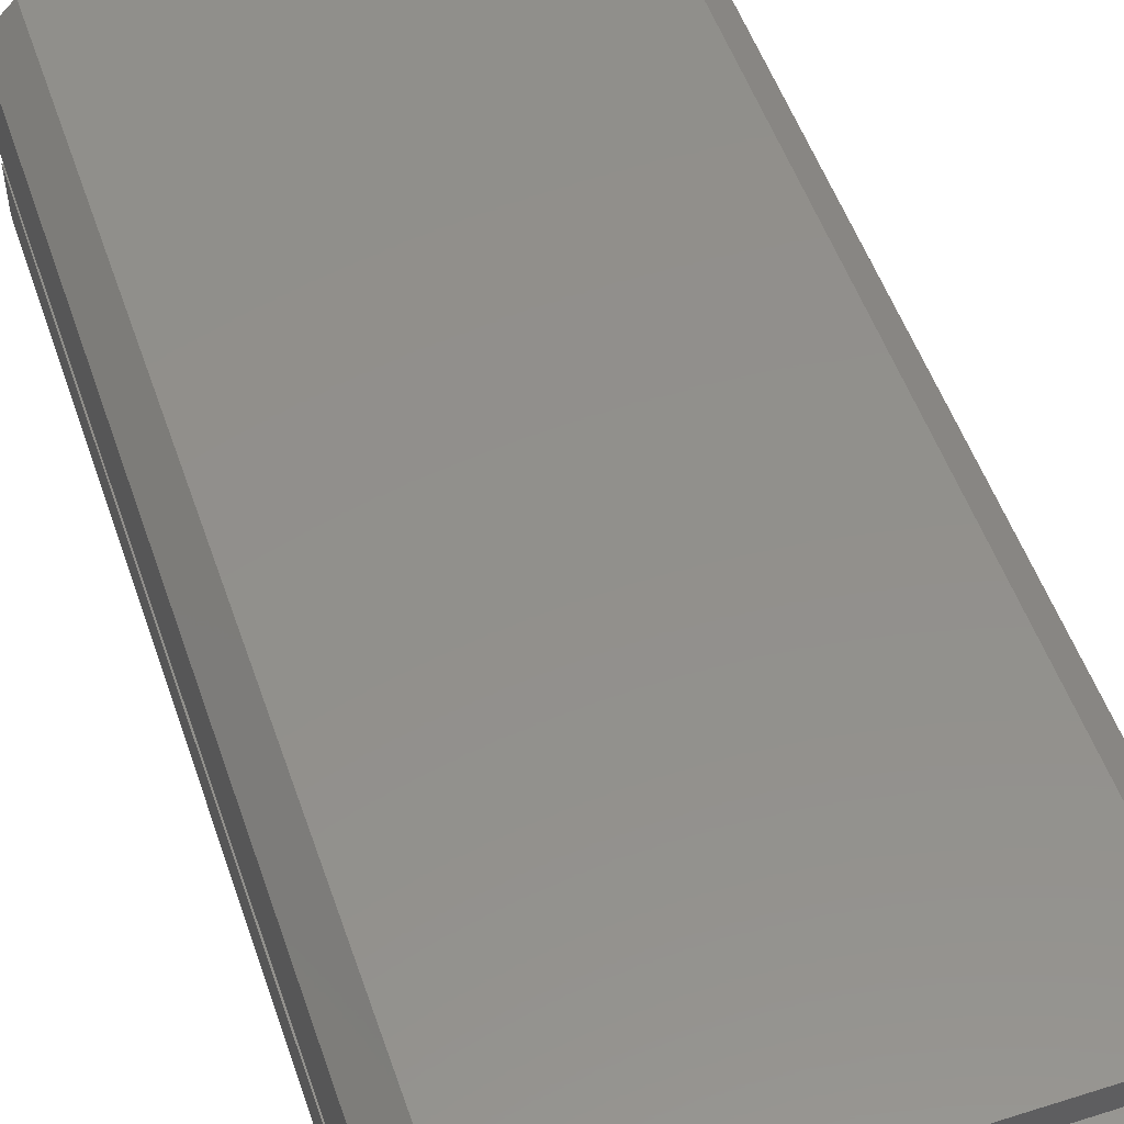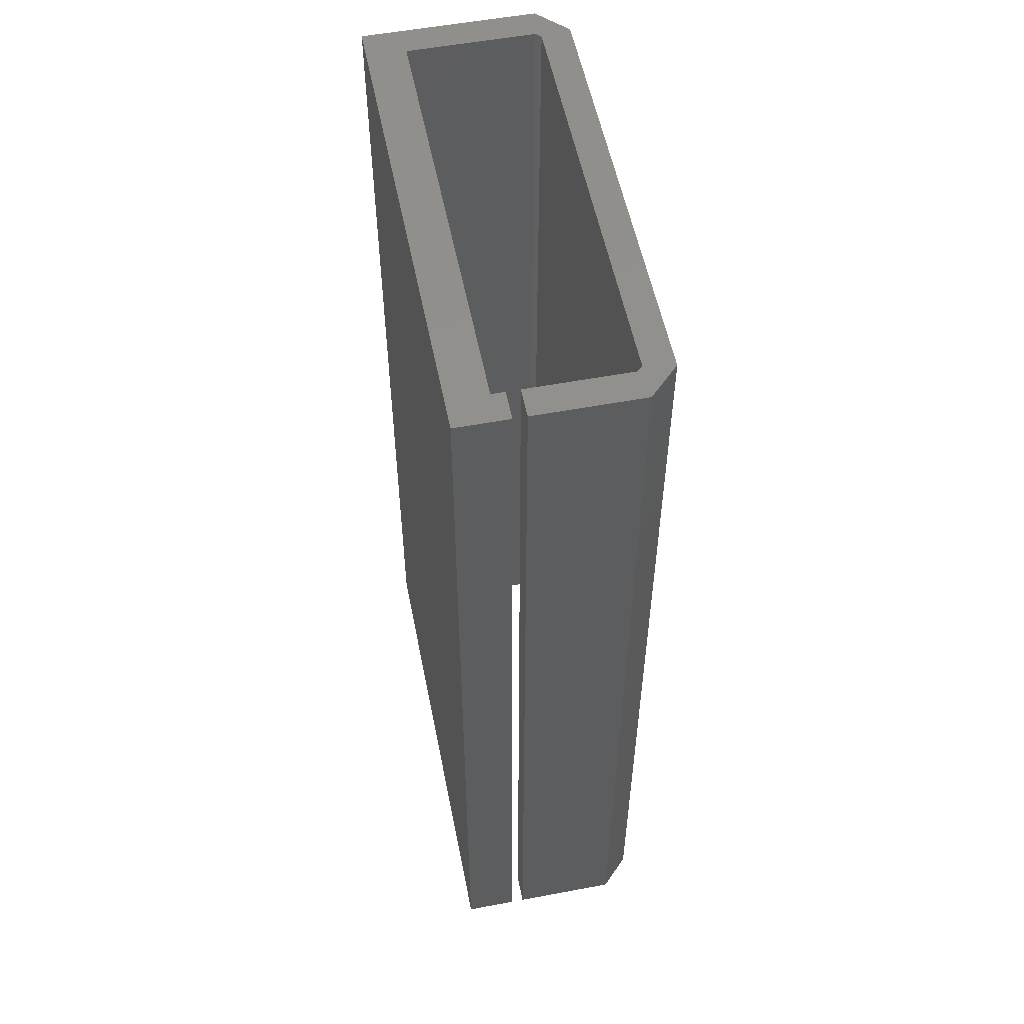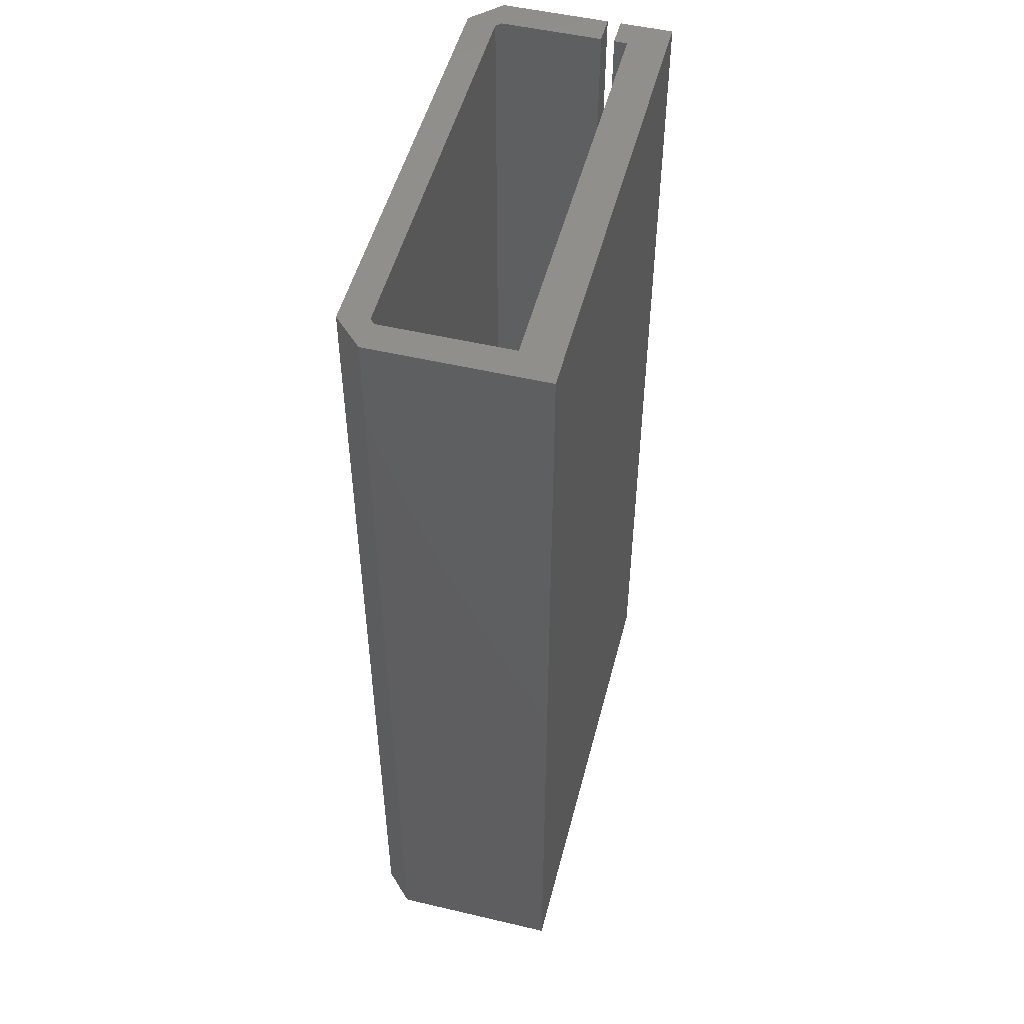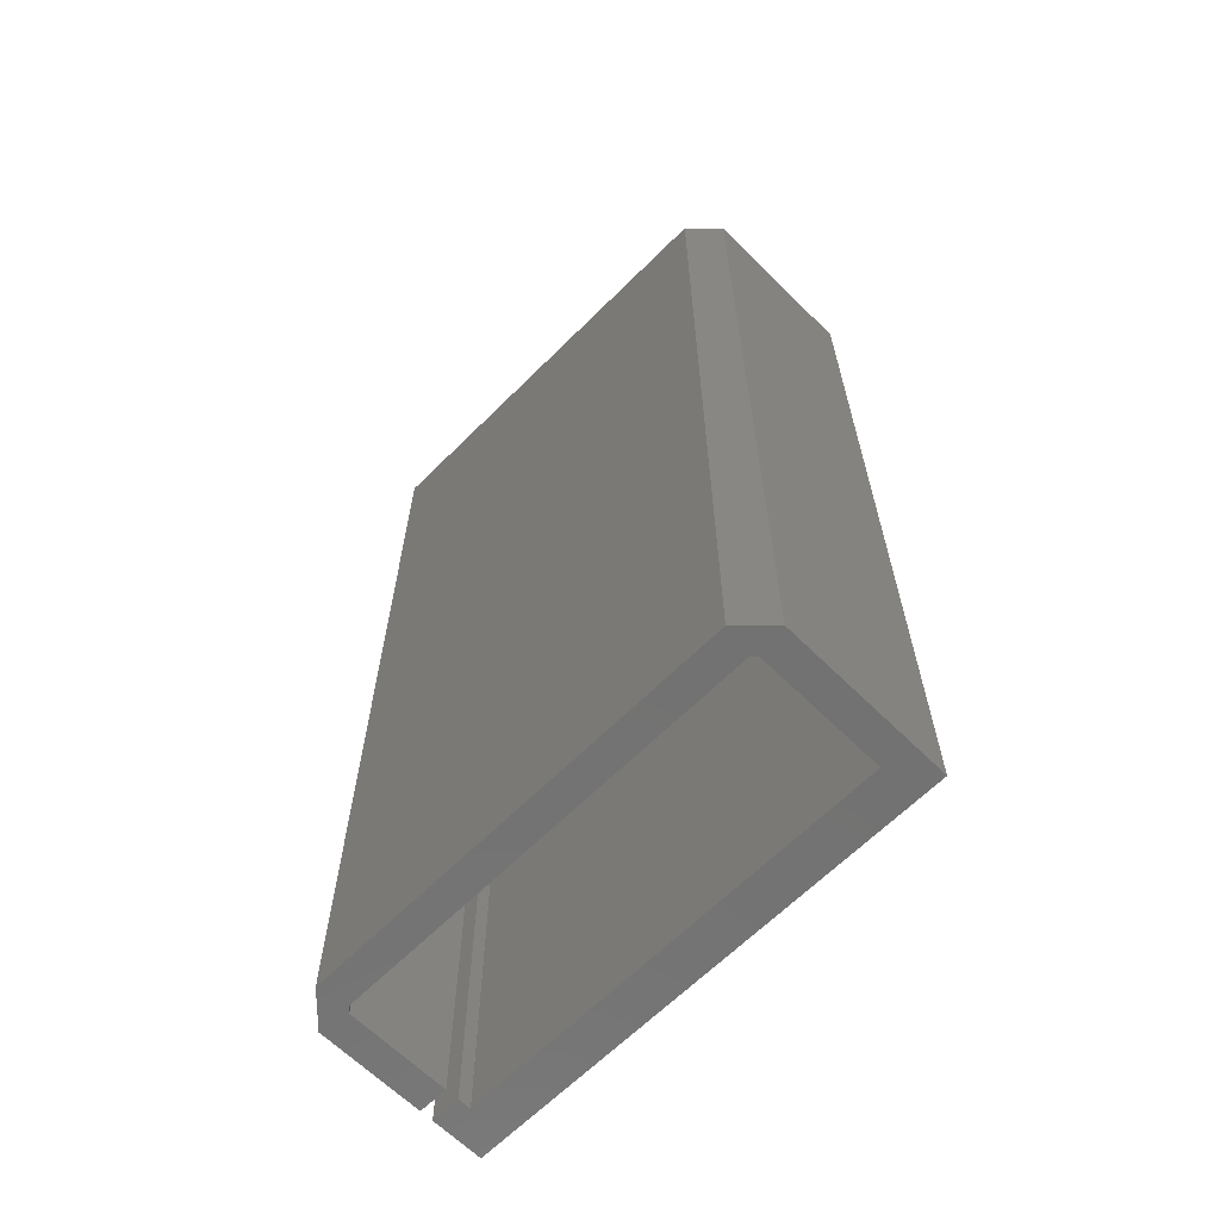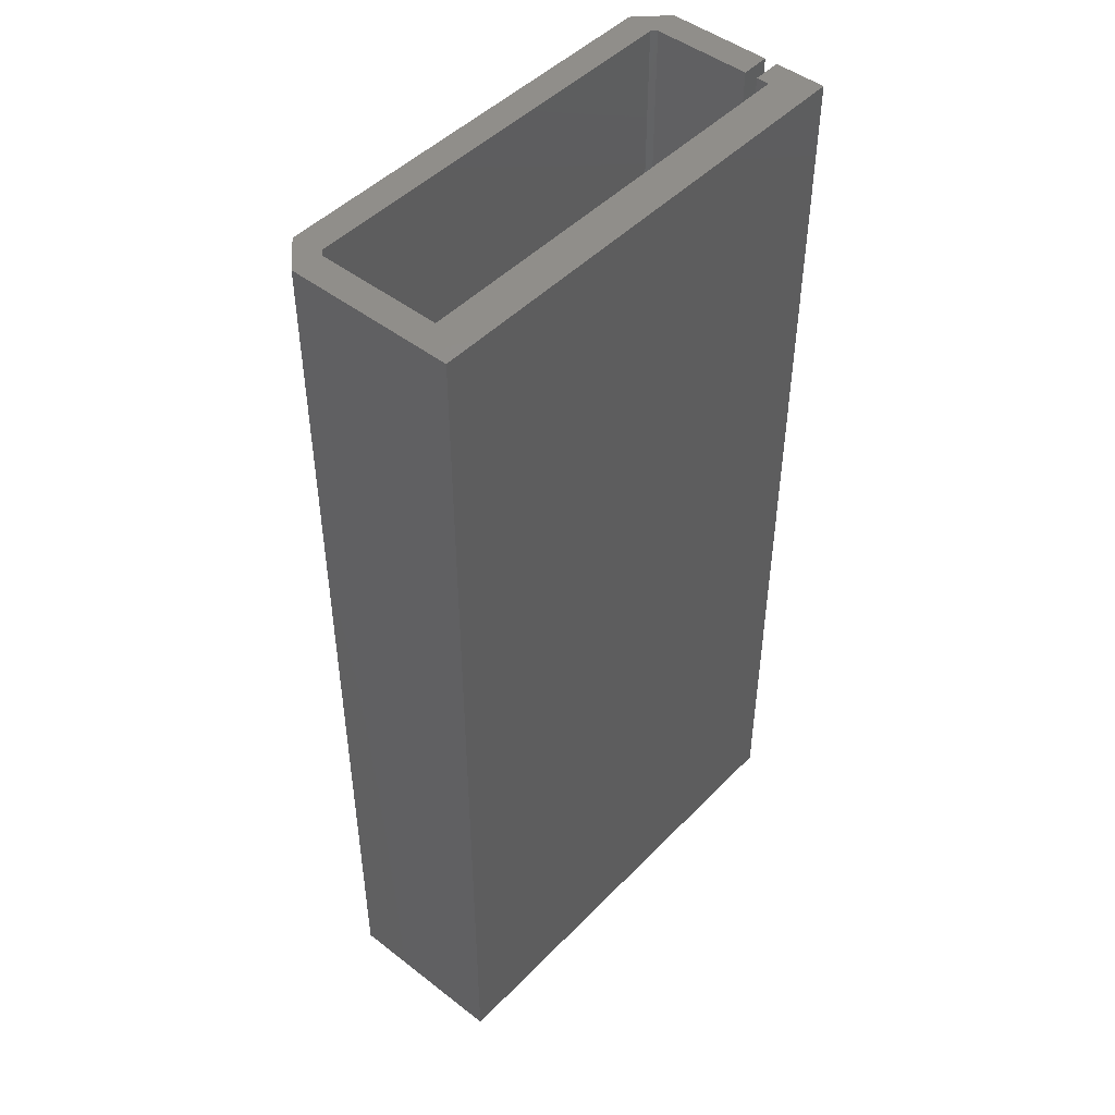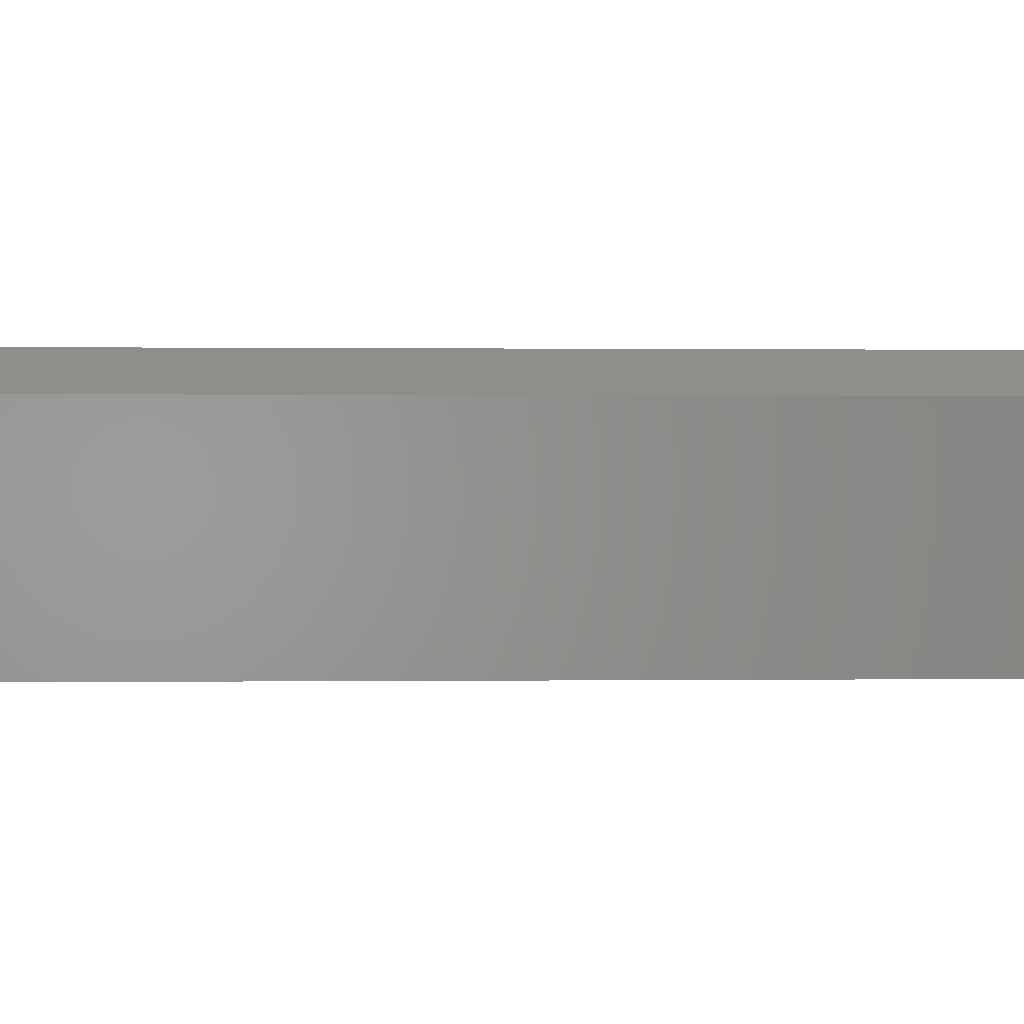
<metadata>
{"format":"stl","ext":"stl","renderer":"f3d","projection":"perspective","resolution":1024,"background":"white","views":[{"elev":52.7,"azim":161.2,"up":"+Y"},{"elev":54.9,"azim":78.8,"up":"+Z"},{"elev":50.8,"azim":-75.6,"up":"+Z"},{"elev":-64.3,"azim":-134.9,"up":"+Z"},{"elev":47.2,"azim":-48.8,"up":"+Z"},{"elev":0.2,"azim":-93.3,"up":"+Y"}]}
</metadata>
<code>
# stl→obj: 36 verts, 68 faces
v -7.5 -1.5 -15
v -7.5 3.75 15
v -7.5 3.75 -15
v -7.5 -1.5 15
v 6.6 4.65 -15
v -6.6 4.65 15
v 6.6 4.65 15
v -6.6 4.65 -15
v 7.5 -1.5 -15
v 6.6 -0.2956 -15
v 7.5 0.1 -15
v 6.596 -0.3 -15
v -6.596 -0.3 -15
v -6.6 3.596 -15
v -6.6 -0.2956 -15
v 6.6 0.1 -15
v 6.6 3.596 -15
v 7.5 0.5 -15
v 6.6 0.5 -15
v 7.5 3.75 -15
v 6.446 3.75 -15
v -6.446 3.75 -15
v 7.5 -1.5 15
v 7.5 0.1 15
v 7.5 0.5 15
v 7.5 3.75 15
v 6.446 3.75 15
v 6.6 3.596 15
v -6.446 3.75 15
v -6.6 3.596 15
v -6.6 -0.2956 15
v 6.6 0.5 15
v 6.6 -0.2956 15
v 6.6 0.1 15
v 6.596 -0.3 15
v -6.596 -0.3 15
f 1 2 3
f 2 1 4
f 5 6 7
f 6 5 8
f 9 10 11
f 9 12 10
f 9 13 12
f 3 14 15
f 1 13 9
f 1 15 13
f 3 15 1
f 14 3 8
f 11 10 16
f 17 18 19
f 18 17 20
f 17 5 20
f 21 5 17
f 22 5 21
f 22 8 5
f 8 22 14
f 23 11 24
f 11 23 9
f 25 20 26
f 20 25 18
f 7 27 28
f 7 29 27
f 6 29 7
f 6 30 29
f 2 30 6
f 30 2 31
f 28 26 7
f 26 28 25
f 25 28 32
f 33 24 34
f 24 33 23
f 35 23 33
f 36 23 35
f 36 4 23
f 31 4 36
f 4 31 2
f 3 6 8
f 6 3 2
f 26 5 7
f 5 26 20
f 31 14 30
f 14 31 15
f 22 27 29
f 27 22 21
f 10 34 16
f 34 10 33
f 19 28 17
f 28 19 32
f 13 31 36
f 31 13 15
f 10 35 33
f 35 10 12
f 30 22 29
f 22 30 14
f 17 27 21
f 27 17 28
f 11 34 24
f 34 11 16
f 19 25 32
f 25 19 18
f 1 23 4
f 23 1 9
f 12 36 35
f 36 12 13

</code>
